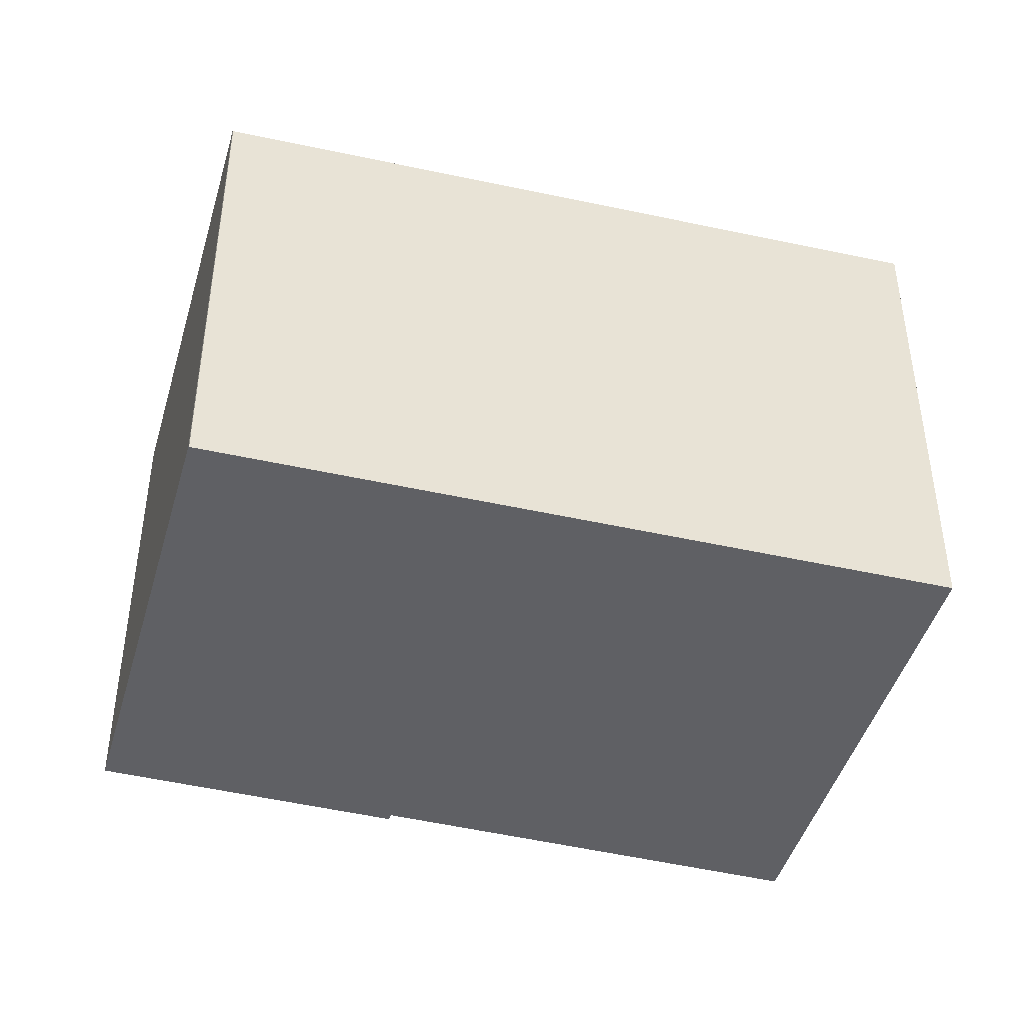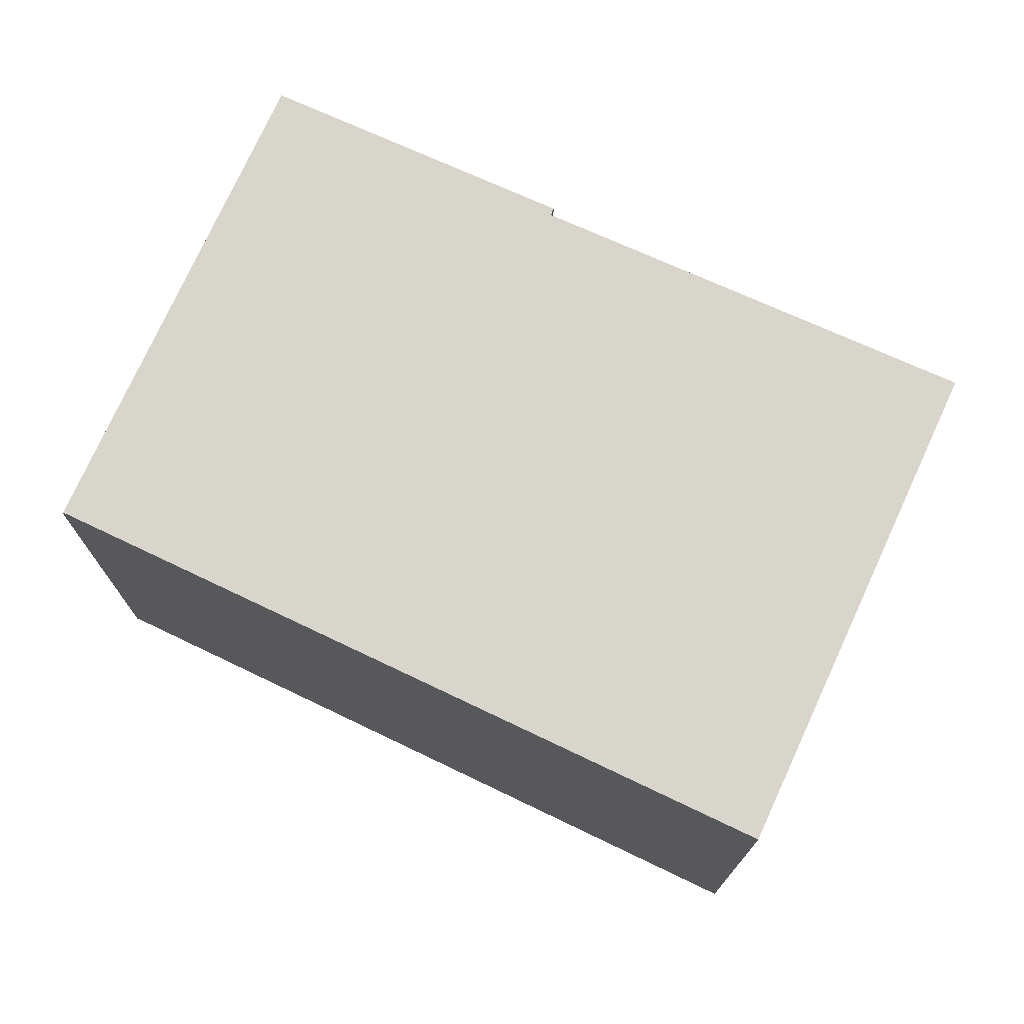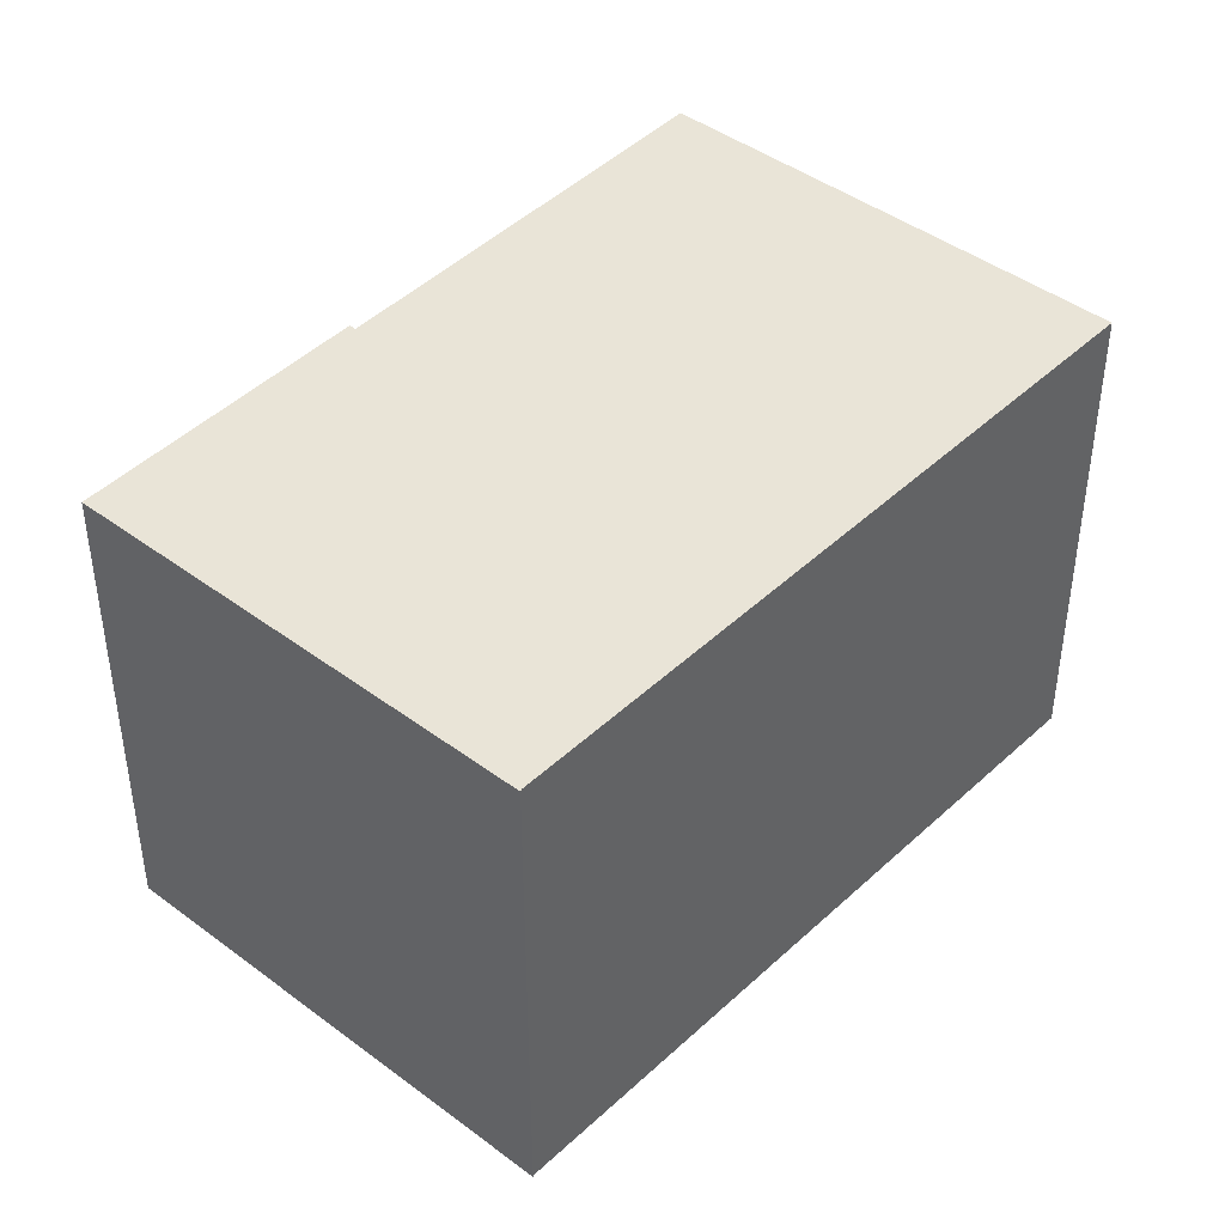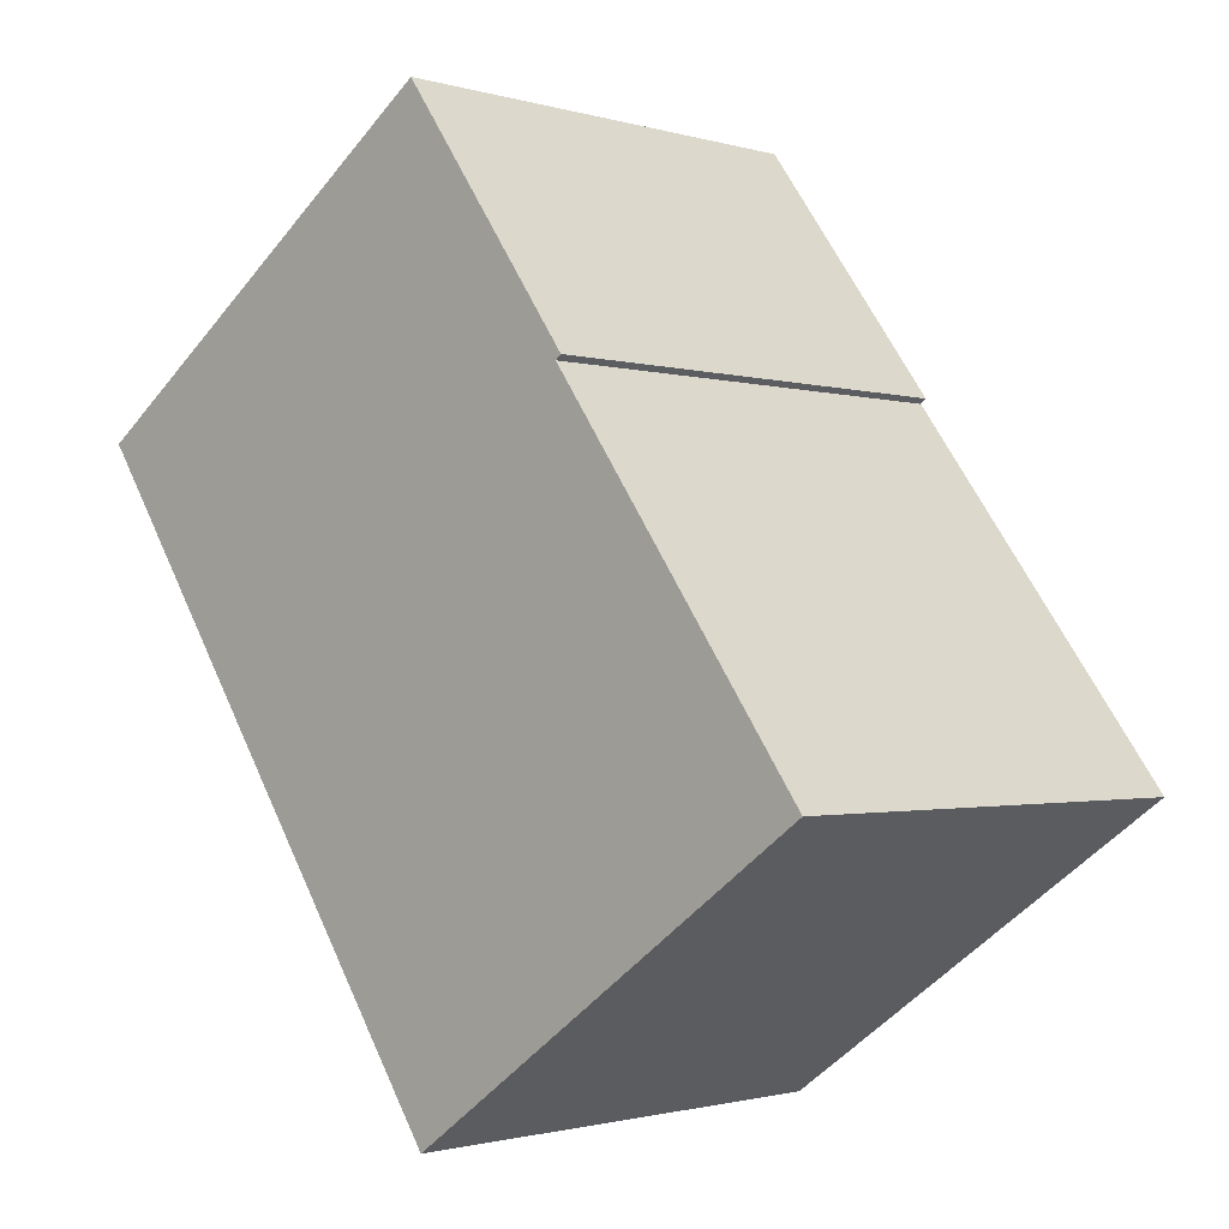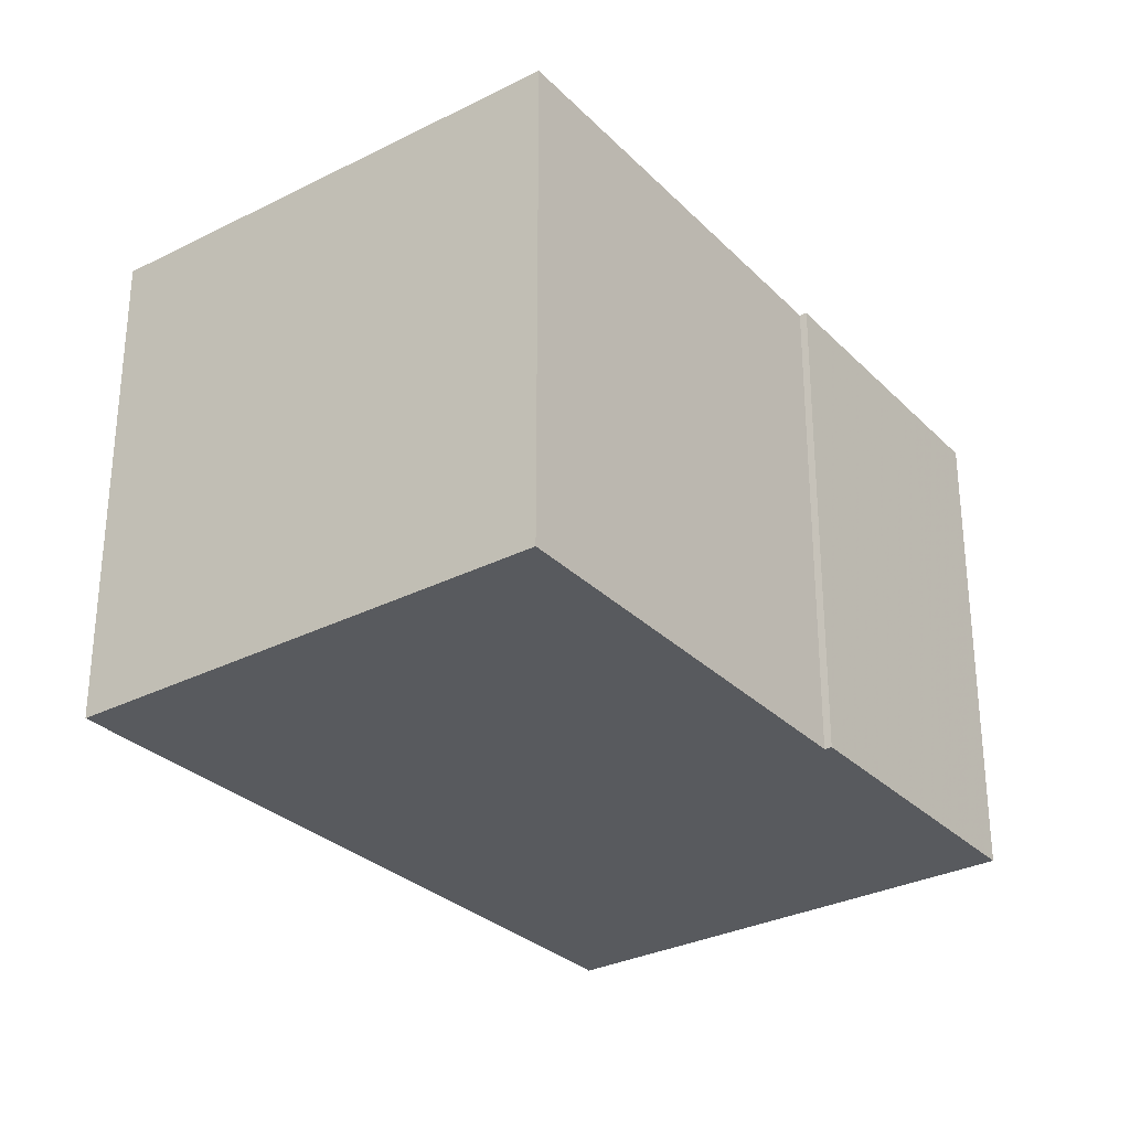
<metadata>
{"format":"obj","ext":"obj","renderer":"f3d","projection":"perspective","resolution":1024,"background":"white","views":[{"elev":-44.7,"azim":-69.9,"up":"+Z"},{"elev":74.9,"azim":-29.6,"up":"+Z"},{"elev":43.4,"azim":-102.5,"up":"+Z"},{"elev":-1.4,"azim":42.9,"up":"+Y"},{"elev":-30.7,"azim":72.0,"up":"+Z"}]}
</metadata>
<code>
v -777.7 -1637 6.679
v -783.4 -1628 6.524
v -783.4 -1628 6.524
v -778.1 -1624 6.496
v -775.6 -1628 6.56
v -775.7 -1628 6.56
v -772.2 -1633 6.651
v -772.3 -1632 6.648
v -777.8 -1636 6.675
v -772.3 -1633 6.652
v -772.4 -1632 6.648
v -774.5 -1629 6.592
v -775.7 -1628 6.56
v -777.3 -1625 6.516
v -783.4 -1628 6.524
v -778 -1624 6.497
v -777.7 -1637 6.679
v -777.8 -1636 6.675
v -783.4 -1628 6.524
v -783.4 -1628 6.524
v -772.2 -1633 6.651
v -772.3 -1633 6.651
v -777.7 -1637 6.678
v -777.7 -1637 6.678
v -777.7 -1637 6.678
v -777.7 -1637 6.679
v -777.7 -1637 0
v -777.7 -1637 0
v -783.4 -1628 6.524
v -783.4 -1628 6.524
v -783.4 -1628 -8.882e-16
v -783.4 -1628 8.882e-16
v -783.4 -1628 6.524
v -783.4 -1628 6.524
v -783.4 -1628 8.882e-16
v -783.4 -1628 0
v -778 -1624 6.497
v -778.1 -1624 6.496
v -778.1 -1624 0
v -778 -1624 8.882e-16
v -775.7 -1628 6.56
v -775.6 -1628 6.56
v -775.6 -1628 0
v -775.7 -1628 0
v -774.5 -1629 6.592
v -775.7 -1628 6.56
v -775.7 -1628 0
v -774.5 -1629 0
v -772.3 -1633 6.652
v -772.2 -1633 6.651
v -772.2 -1633 8.882e-16
v -772.3 -1633 0
v -772.2 -1633 6.651
v -772.3 -1632 6.648
v -772.3 -1632 0
v -772.2 -1633 0
v -783.4 -1628 6.524
v -777.8 -1636 6.675
v -777.8 -1636 8.882e-16
v -783.4 -1628 -8.882e-16
v -777.7 -1637 6.679
v -772.3 -1633 6.652
v -772.3 -1633 0
v -777.7 -1637 -8.882e-16
v -772.3 -1632 6.648
v -774.5 -1629 6.592
v -774.5 -1629 0
v -772.3 -1632 0
v -775.7 -1628 6.56
v -775.7 -1628 6.56
v -775.7 -1628 0
v -775.7 -1628 0
v -775.6 -1628 6.56
v -777.3 -1625 6.516
v -777.3 -1625 0
v -775.6 -1628 0
v -783.4 -1628 6.524
v -783.4 -1628 6.524
v -783.4 -1628 -8.882e-16
v -783.4 -1628 -8.882e-16
v -777.3 -1625 6.516
v -778 -1624 6.497
v -778 -1624 8.882e-16
v -777.3 -1625 0
v -777.7 -1637 6.679
v -777.7 -1637 6.679
v -777.7 -1637 -8.882e-16
v -777.7 -1637 0
v -778.1 -1624 6.496
v -783.4 -1628 6.524
v -783.4 -1628 0
v -778.1 -1624 0
v -772.2 -1633 6.651
v -772.2 -1633 6.651
v -772.2 -1633 0
v -772.2 -1633 8.882e-16
v -777.8 -1636 6.675
v -777.7 -1637 6.678
v -777.7 -1637 0
v -777.8 -1636 8.882e-16
v -777.7 -1637 0
v -783.4 -1628 0
v -783.4 -1628 0
v -778.1 -1624 0
v -775.6 -1628 0
v -775.7 -1628 0
v -772.2 -1633 0
f 12 8 11
f 22 11 8 21
f 23 18 11 22
f 14 5 13
f 19 16 14 13 6 12 11 18
f 20 4 16 19
f 24 9 18 23
f 18 9 15 19
f 19 15 2 3 20
f 21 7 10 22
f 22 10 17 23
f 23 17 1 24
f 26 27 28 25
f 30 31 32 29
f 34 35 36 33
f 38 39 40 37
f 42 43 44 41
f 46 47 48 45
f 50 51 52 49
f 54 55 56 53
f 58 59 60 57
f 62 63 64 61
f 66 67 68 65
f 70 71 72 69
f 74 75 76 73
f 78 79 80 77
f 82 83 84 81
f 86 87 88 85
f 90 91 92 89
f 94 95 96 93
f 98 99 100 97
f 102 103 104 105 106 107 101

</code>
